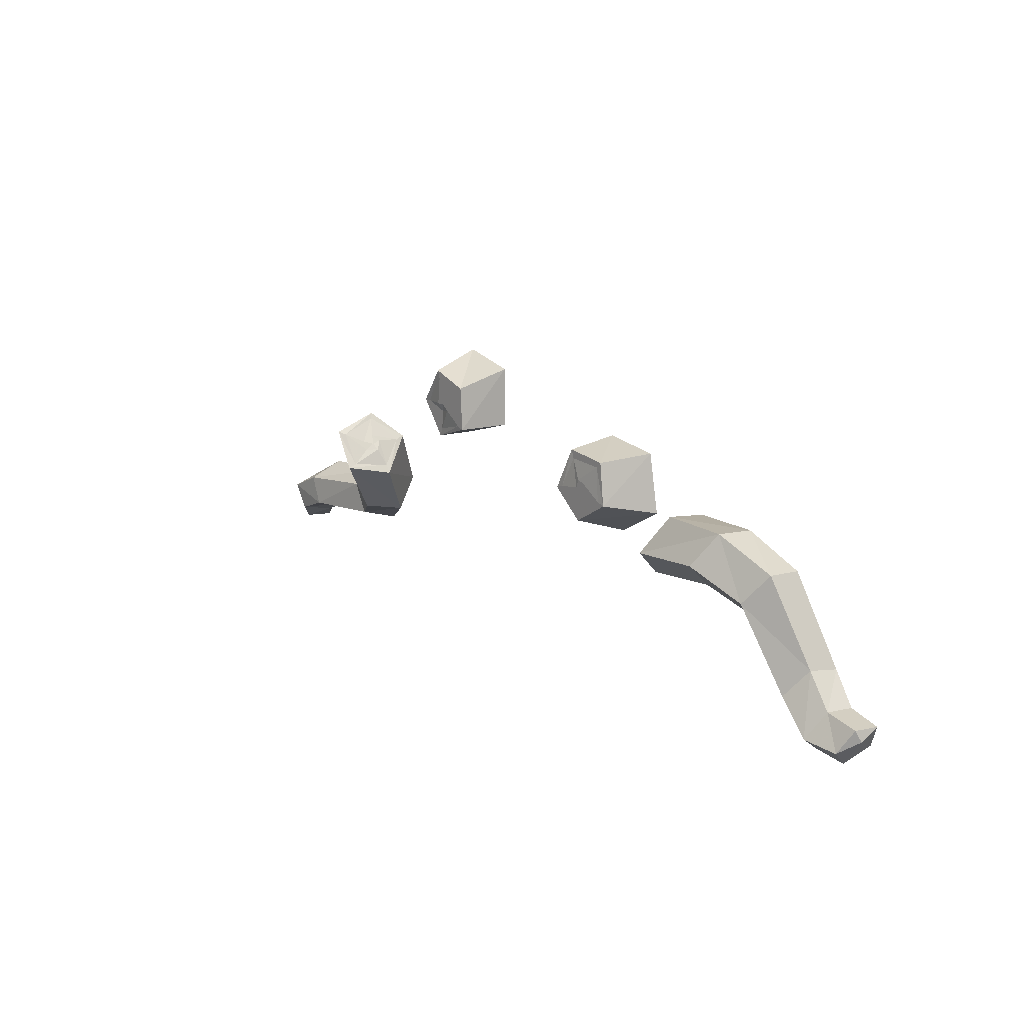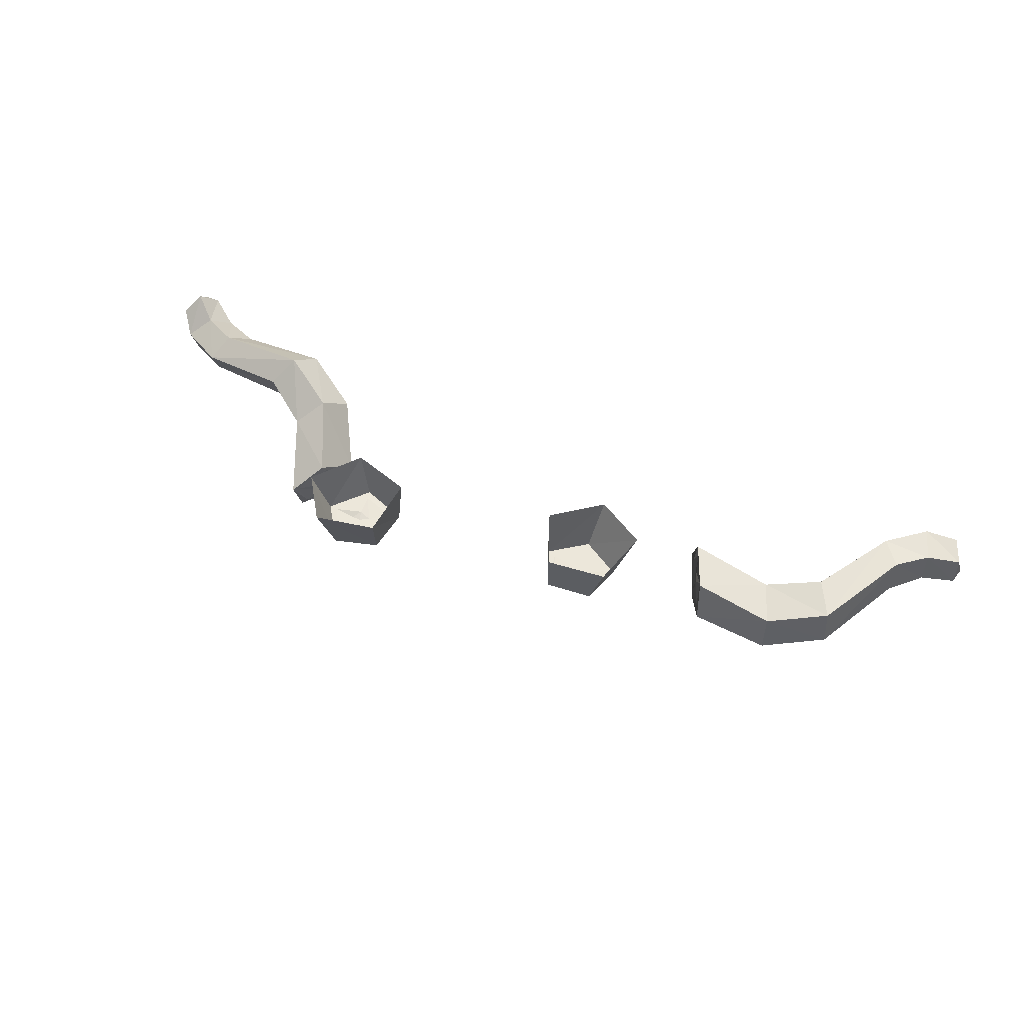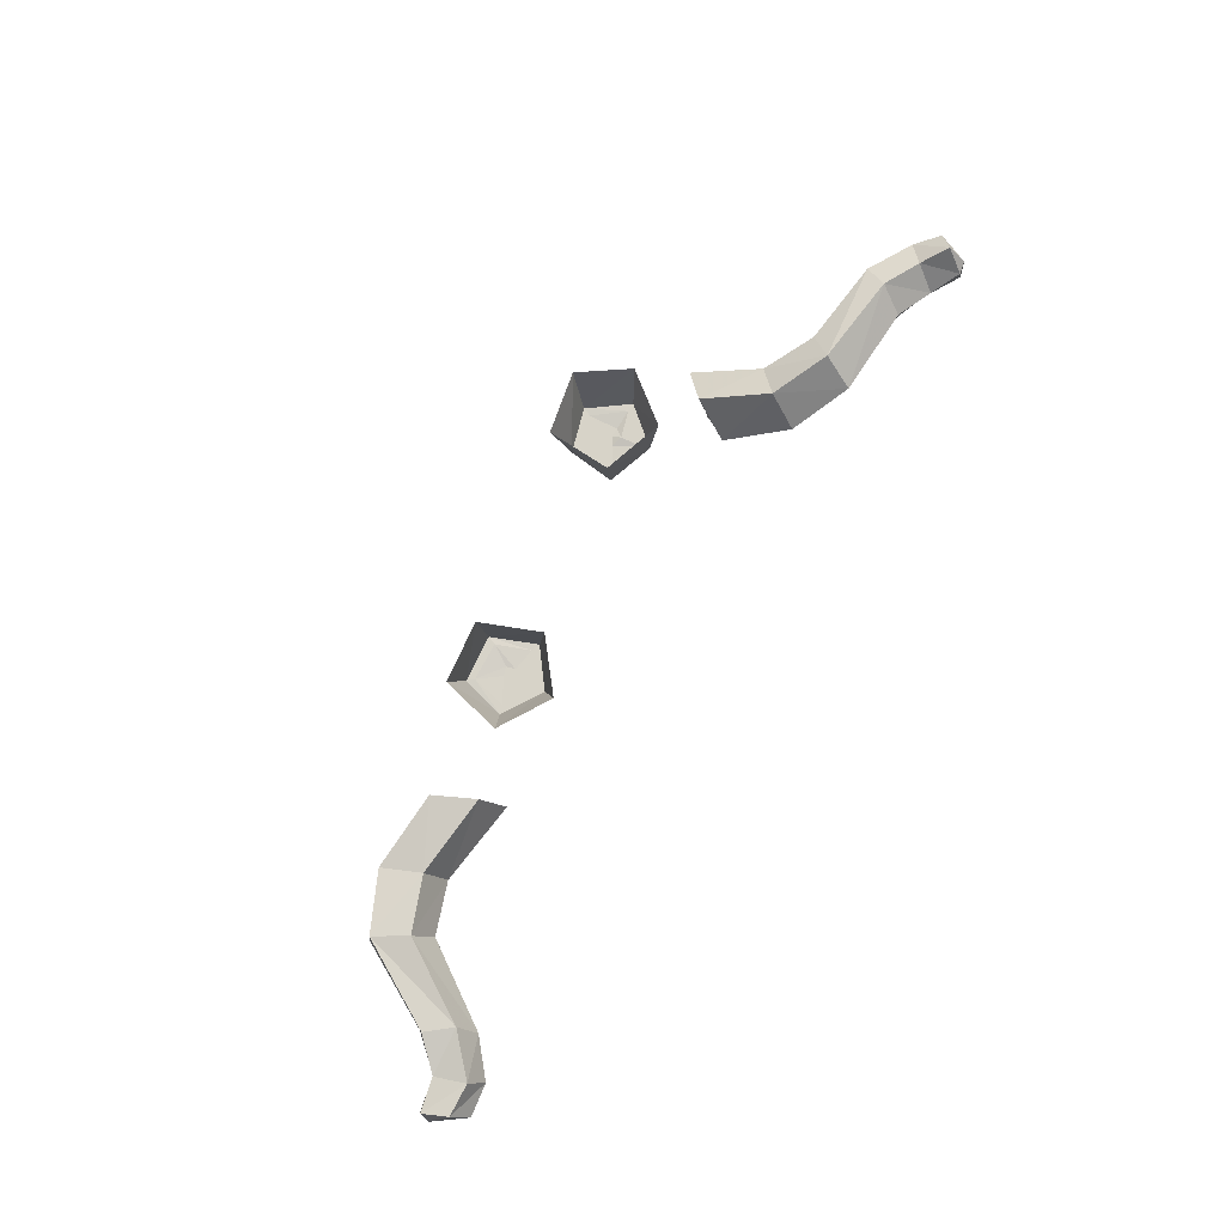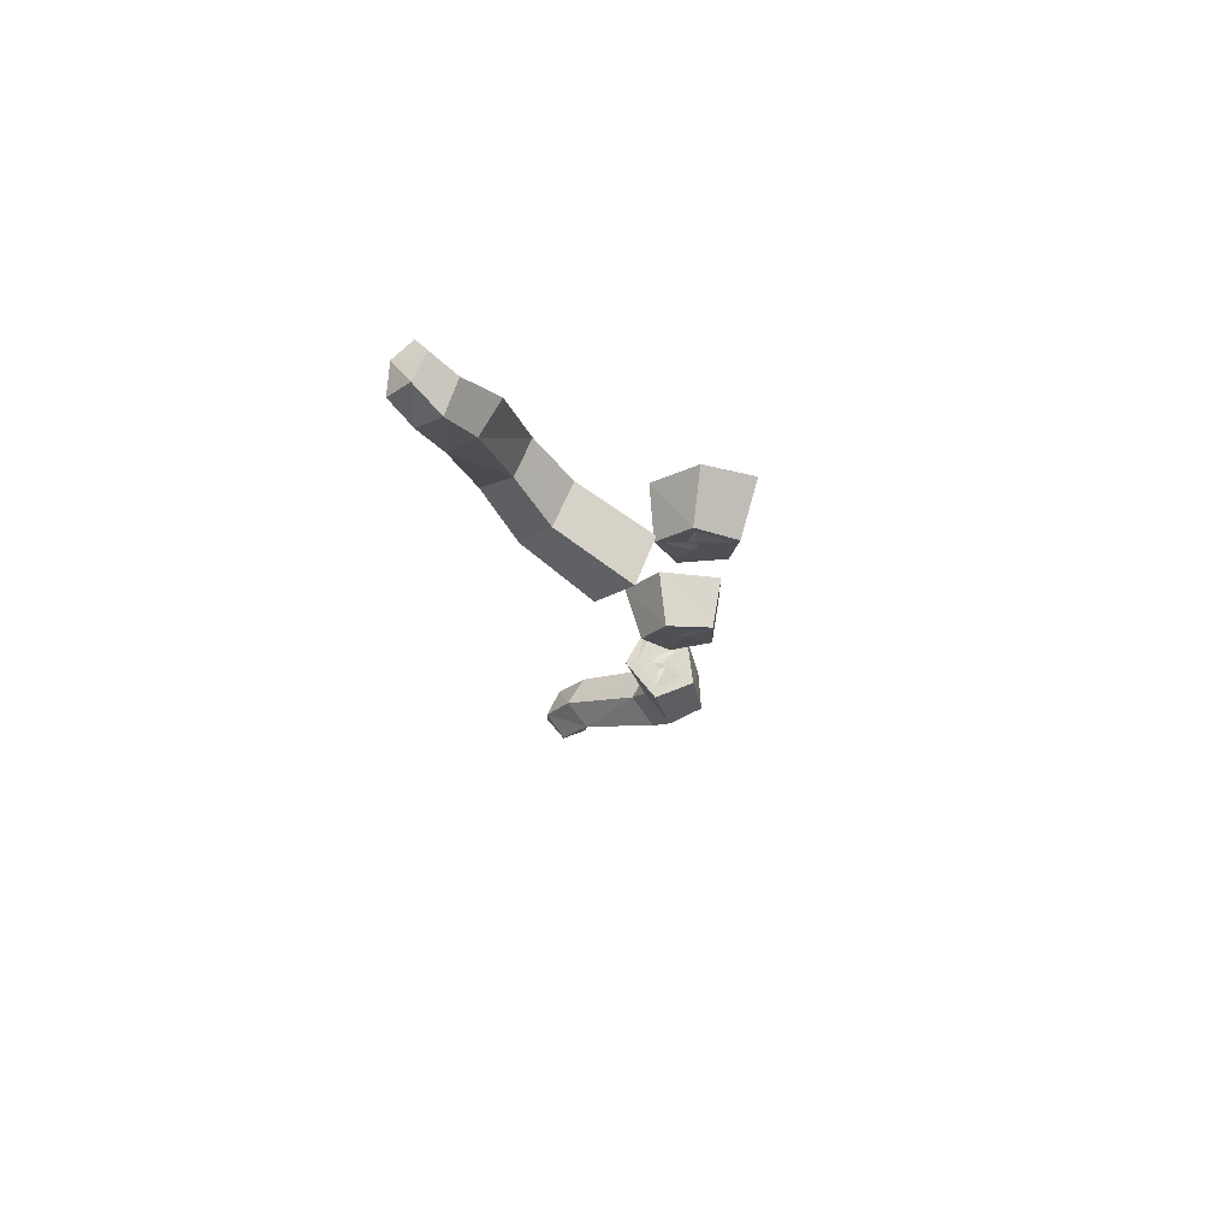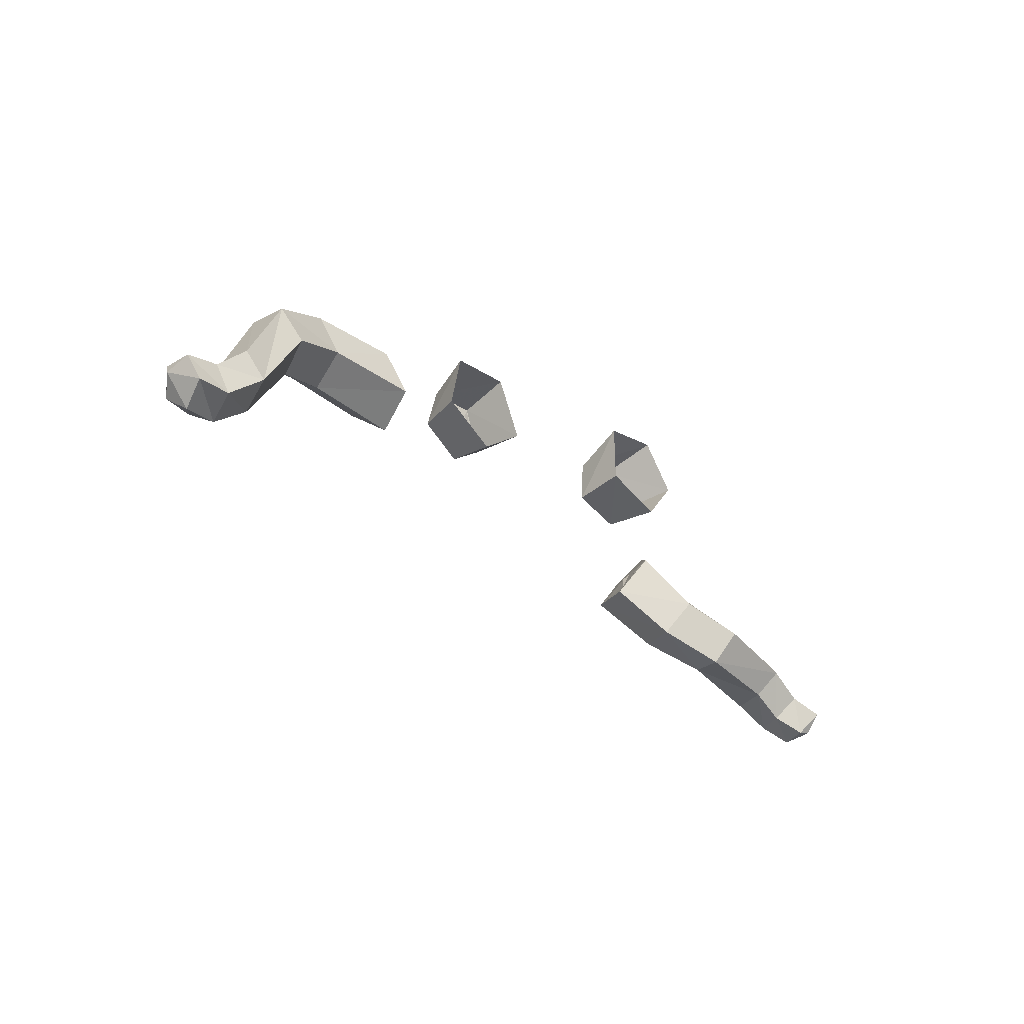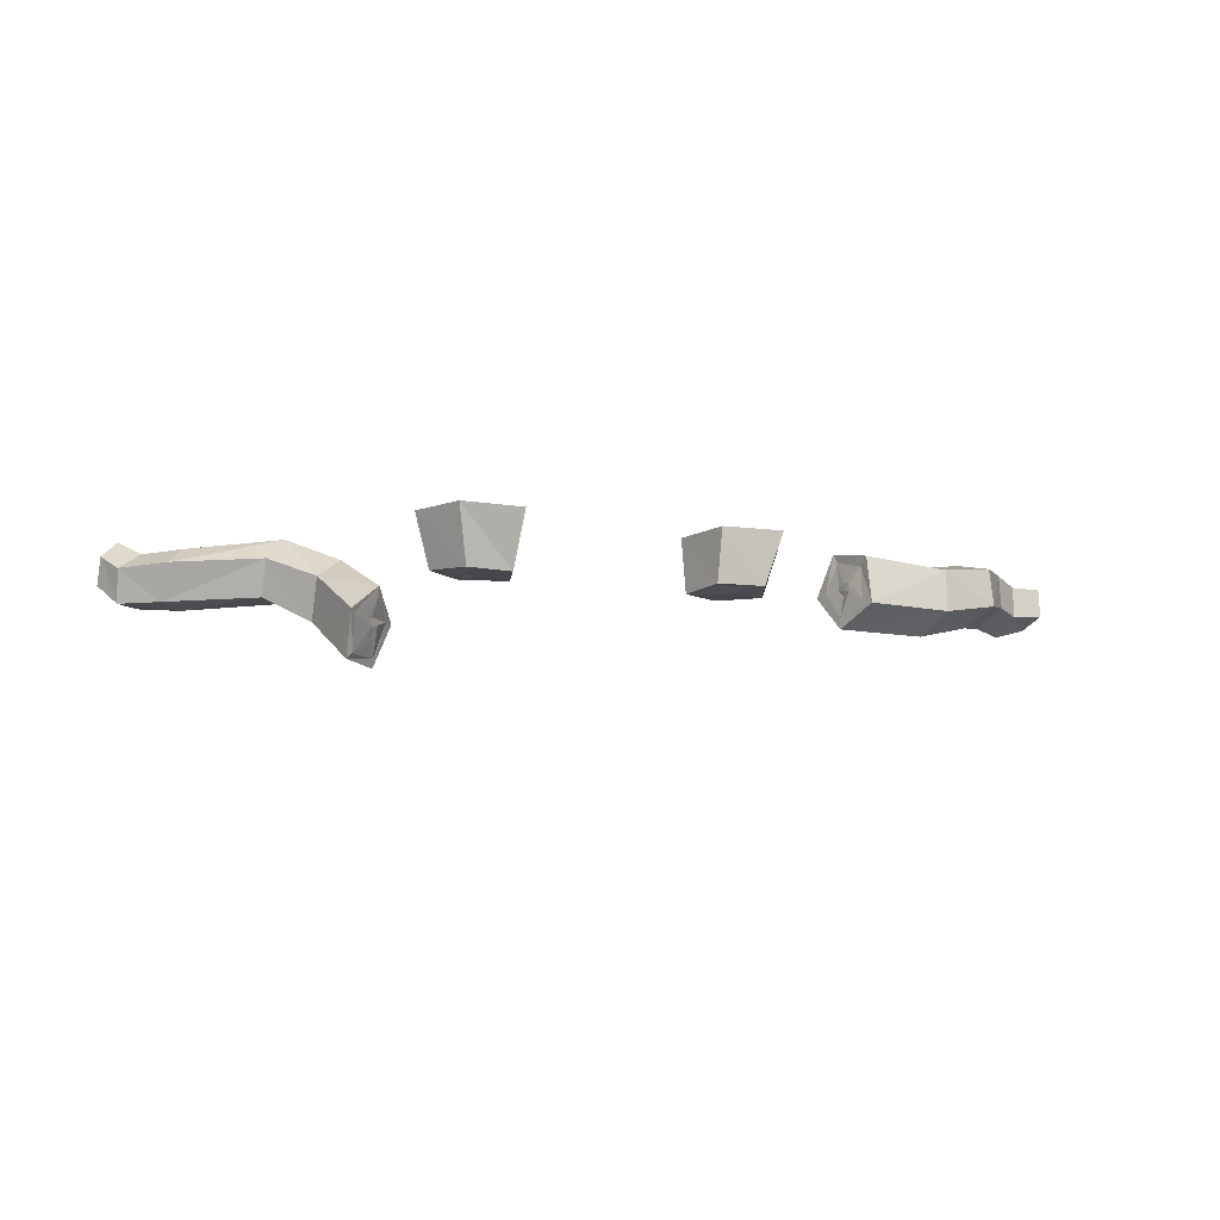
<metadata>
{"format":"obj","ext":"obj","renderer":"f3d","projection":"perspective","resolution":1024,"background":"white","views":[{"elev":14.6,"azim":53.0,"up":"+Z"},{"elev":50.8,"azim":26.8,"up":"+Y"},{"elev":76.7,"azim":123.1,"up":"+Y"},{"elev":-19.1,"azim":-81.4,"up":"+Y"},{"elev":-35.8,"azim":132.7,"up":"+Z"},{"elev":-10.3,"azim":-10.4,"up":"+Y"}]}
</metadata>
<code>
o object/tendrils_1
v -53 -18 -19
v -43 -18 -32
v -42 -18 -29
v -50 -18 -19
v -43 -19 -6
v -58 0 -16
v -46 0 -33
v -25 0 -27
v -27 -19 -27
v -30 -19 -26
v -37 -19 -21
v -41 -18 -22
v -43 -19 -19
v -42 -19 -9
v -28 -19 -11
v -46 0 0
v -30 -19 -13
v -37 -19 -17
v -40 -19 -19
v -41 -19 -16
v 32 -19 -38
v 44 -19 -48
v 44 -19 -45
v 35 -19 -37
v 39 -18 -23
v 31 0 -40
v 47 0 -54
v 65 0 -44
v 58 -19 -40
v 55 -19 -39
v 47 -19 -36
v 45 -19 -38
v 43 -19 -36
v 40 -18 -26
v 55 -18 -25
v 40 0 -20
v 53 -18 -27
v 47 -19 -34
v 45 -19 -36
v 44 -19 -33
v 111 -18 -56
v 132 -2 -58
v 128 -14 -63
v 114 -29 -47
v 82 -15 -59
v 86 -1 -52
v 114 -5 -50
v 139 -5 -47
v 147 0 -85
v 145 -10 -91
v 148 -19 -84
v 133 -24 -56
v 120 -22 -36
v 87 -27 -49
v 87 -23 -49
v 84 -14 -55
v 87 -4 -51
v 93 -4 -38
v 120 -8 -37
v 140 -18 -46
v 154 -1 -77
v 163 -3 -87
v 159 -1 -97
v 156 -11 -101
v 159 -20 -95
v 154 -13 -75
v 94 -20 -36
v 92 -18 -40
v 89 -15 -45
v 88 -16 -48
v 87 -14 -50
v 88 -11 -48
v 92 -7 -41
v -86 -15 -49
v -78 -8 -57
v -96 0 -66
v -102 -8 -58
v -87 -29 -55
v -76 -29 -27
v -67 -20 -36
v -62 -30 -49
v -74 -17 -68
v -93 -8 -77
v -129 -4 -68
v -133 -10 -60
v -135 -22 -66
v -103 -20 -63
v -79 -30 -66
v -77 -44 -33
v -75 -42 -34
v -75 -30 -29
v -67 -23 -37
v -64 -30 -46
v -68 -45 -46
v -97 -20 -74
v -125 -11 -77
v -138 -12 -82
v -142 -5 -74
v -149 -11 -68
v -149 -22 -72
v -129 -23 -76
v 163 -14 -86
v 174 -13 -89
v 174 -3 -90
v 170 -1 -98
v 167 -10 -103
v 170 -17 -97
v -143 -22 -81
v -150 -16 -87
v -147 -7 -87
v -150 0 -80
v -155 -6 -75
v -156 -15 -79
v 175 -11 -93
v -151 -6 -86
v -68 -42 -45
v -69 -36 -40
v -71 -36 -37
v -71 -32 -35
v -69 -30 -37
v -67 -32 -40
v 89 -12 -45
v 88 -14 -47
v -69 -33 -38
v -25 0 -5
v 61 0 -23
f 1 2 3
f 1 3 4
f 1 4 5
f 1 5 6
f 1 6 7
f 1 7 2
f 2 7 8
f 2 8 9
f 2 9 10
f 2 10 3
f 3 10 11
f 3 11 12
f 3 12 4
f 4 12 13
f 4 13 14
f 4 14 5
f 5 14 15
f 5 15 16
f 5 16 6
f 9 15 17
f 9 17 10
f 10 17 18
f 10 18 11
f 11 18 19
f 11 19 12
f 12 19 13
f 13 19 20
f 13 20 14
f 14 20 17
f 14 17 15
f 21 22 23
f 21 23 24
f 21 24 25
f 21 25 26
f 21 26 27
f 21 27 22
f 22 27 28
f 22 28 29
f 22 29 30
f 22 30 23
f 23 30 31
f 23 31 32
f 23 32 24
f 24 32 33
f 24 33 34
f 24 34 25
f 25 34 35
f 25 35 36
f 25 36 26
f 29 35 37
f 29 37 30
f 30 37 38
f 30 38 31
f 31 38 39
f 31 39 32
f 32 39 33
f 33 39 40
f 33 40 34
f 34 40 37
f 34 37 35
f 18 20 19
f 20 18 17
f 40 39 38
f 40 38 37
f 41 42 43
f 41 43 44
f 41 44 45
f 41 45 46
f 41 46 47
f 41 47 42
f 42 47 48
f 42 48 49
f 42 49 50
f 42 50 43
f 43 50 51
f 43 51 52
f 43 52 44
f 44 52 53
f 44 53 54
f 44 54 45
f 45 54 55
f 45 55 56
f 45 56 46
f 46 56 57
f 46 57 58
f 46 58 47
f 47 58 59
f 47 59 48
f 48 59 60
f 48 60 61
f 48 61 49
f 49 61 62
f 49 62 63
f 49 63 50
f 50 63 64
f 50 64 51
f 51 64 65
f 51 65 66
f 51 66 52
f 52 66 60
f 52 60 53
f 53 60 59
f 53 59 67
f 53 67 54
f 54 67 68
f 54 68 55
f 55 68 69
f 55 69 70
f 55 70 56
f 56 70 71
f 56 71 57
f 57 71 72
f 57 72 73
f 57 73 58
f 58 73 67
f 58 67 59
f 74 75 76
f 74 76 77
f 74 77 78
f 74 78 79
f 74 79 80
f 74 80 75
f 75 80 81
f 75 81 82
f 75 82 83
f 75 83 76
f 76 83 84
f 76 84 85
f 76 85 77
f 77 85 86
f 77 86 87
f 77 87 78
f 78 87 88
f 78 88 89
f 78 89 79
f 79 89 90
f 79 90 91
f 79 91 80
f 80 91 92
f 80 92 81
f 81 92 93
f 81 93 94
f 81 94 82
f 82 94 88
f 82 88 95
f 82 95 83
f 83 95 96
f 83 96 84
f 84 96 97
f 84 97 98
f 84 98 85
f 85 98 99
f 85 99 86
f 86 99 100
f 86 100 101
f 86 101 87
f 87 101 95
f 87 95 88
f 60 66 61
f 61 66 102
f 61 102 62
f 62 102 103
f 62 103 104
f 62 104 63
f 63 104 105
f 63 105 64
f 64 105 106
f 64 106 65
f 65 106 107
f 65 107 102
f 65 102 66
f 95 101 96
f 96 101 108
f 96 108 97
f 97 108 109
f 97 109 110
f 97 110 98
f 98 110 111
f 98 111 99
f 99 111 112
f 99 112 100
f 100 112 113
f 100 113 108
f 100 108 101
f 102 107 103
f 103 107 114
f 103 114 104
f 104 114 105
f 105 114 106
f 106 114 107
f 108 113 109
f 109 113 115
f 109 115 110
f 110 115 111
f 111 115 112
f 112 115 113
f 89 88 94
f 89 94 116
f 89 116 90
f 90 116 117
f 90 117 118
f 90 118 91
f 91 118 119
f 91 119 92
f 92 119 120
f 92 120 93
f 93 120 121
f 93 121 116
f 93 116 94
f 73 68 67
f 68 73 122
f 68 122 69
f 69 122 123
f 69 123 70
f 70 123 71
f 71 123 72
f 72 123 122
f 72 122 73
f 121 117 116
f 117 121 124
f 117 124 118
f 118 124 119
f 119 124 120
f 120 124 121
f 16 15 125
f 125 15 9
f 125 9 8
f 126 35 29
f 126 29 28
f 36 35 126

</code>
